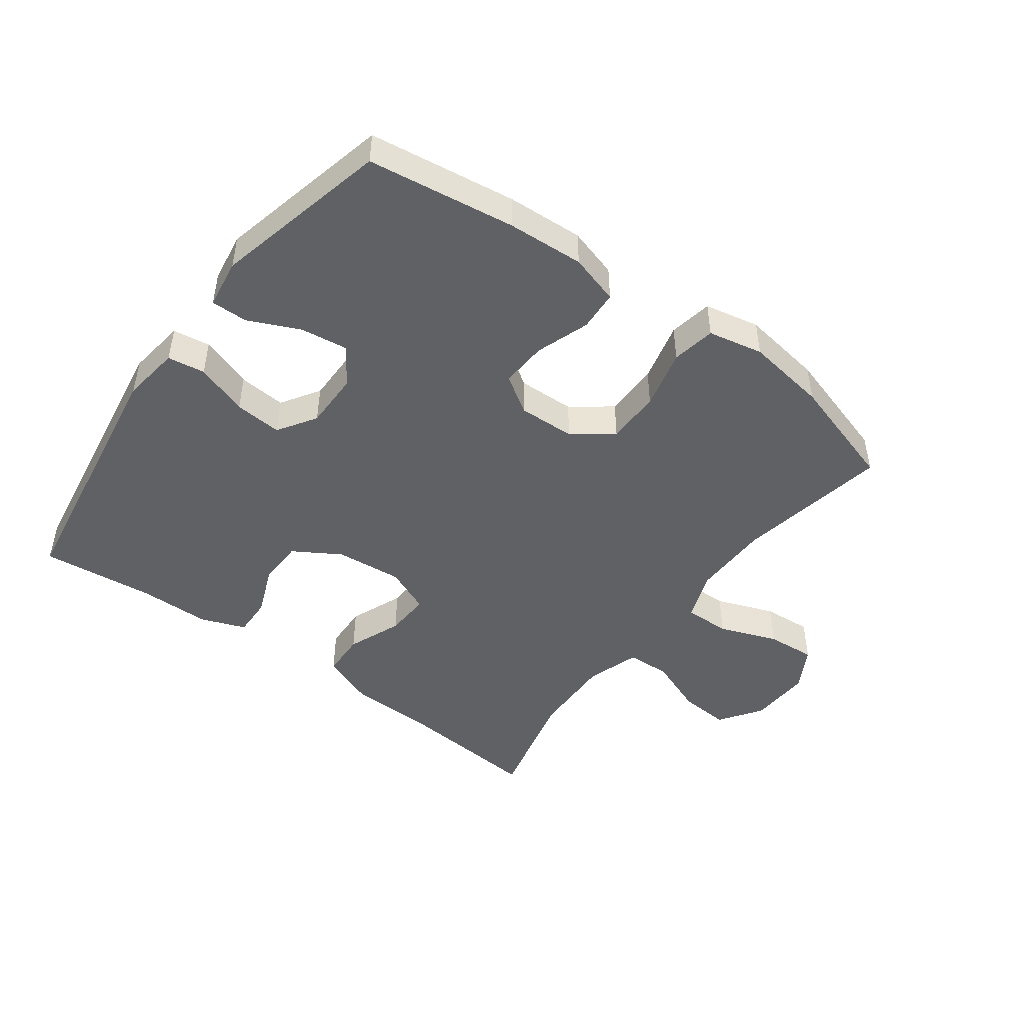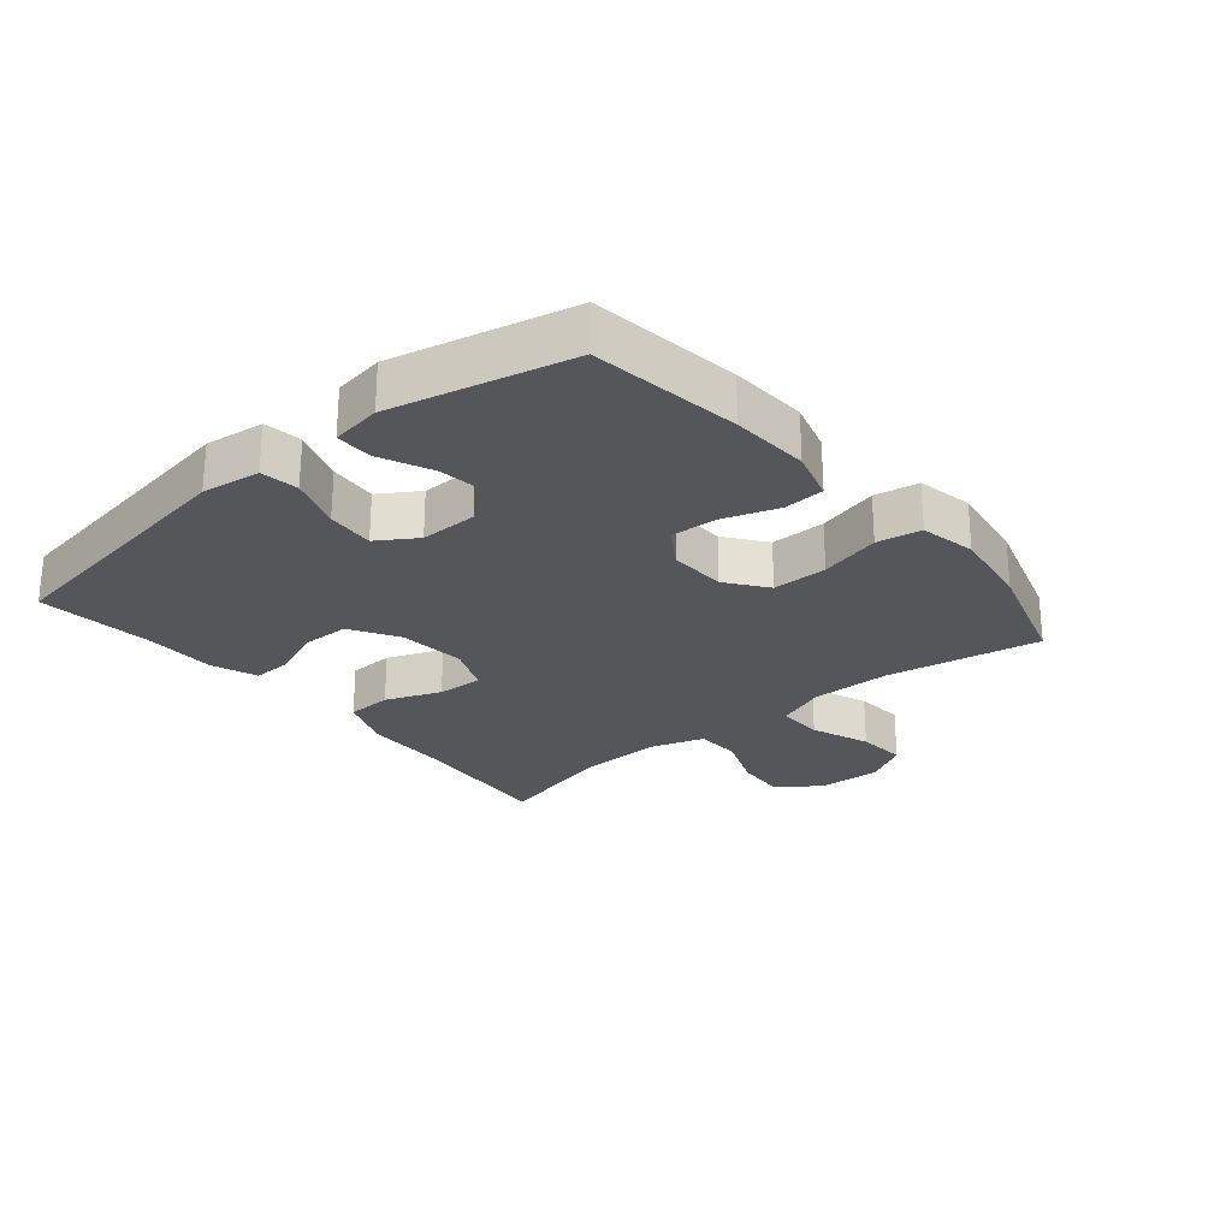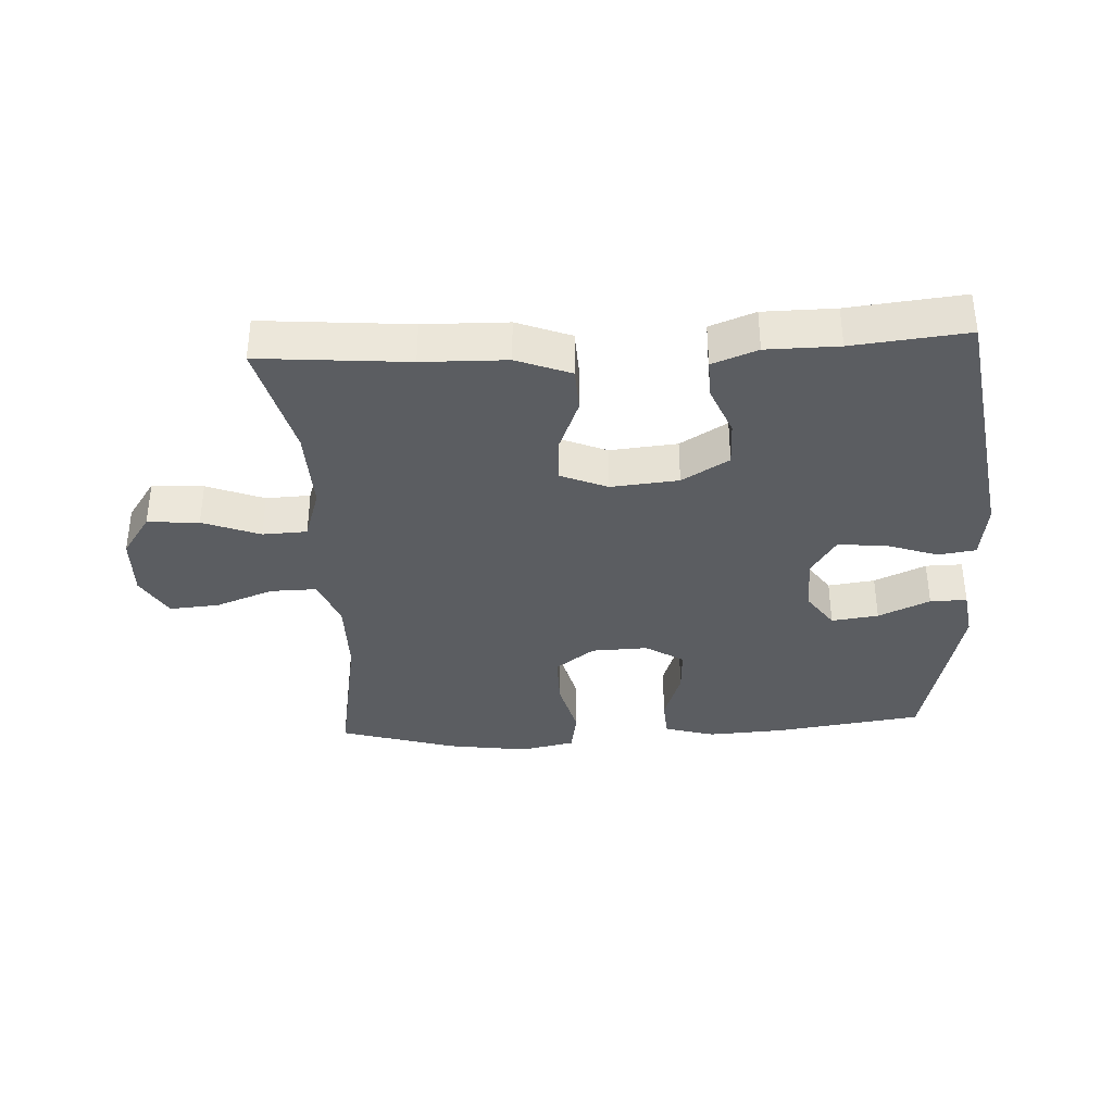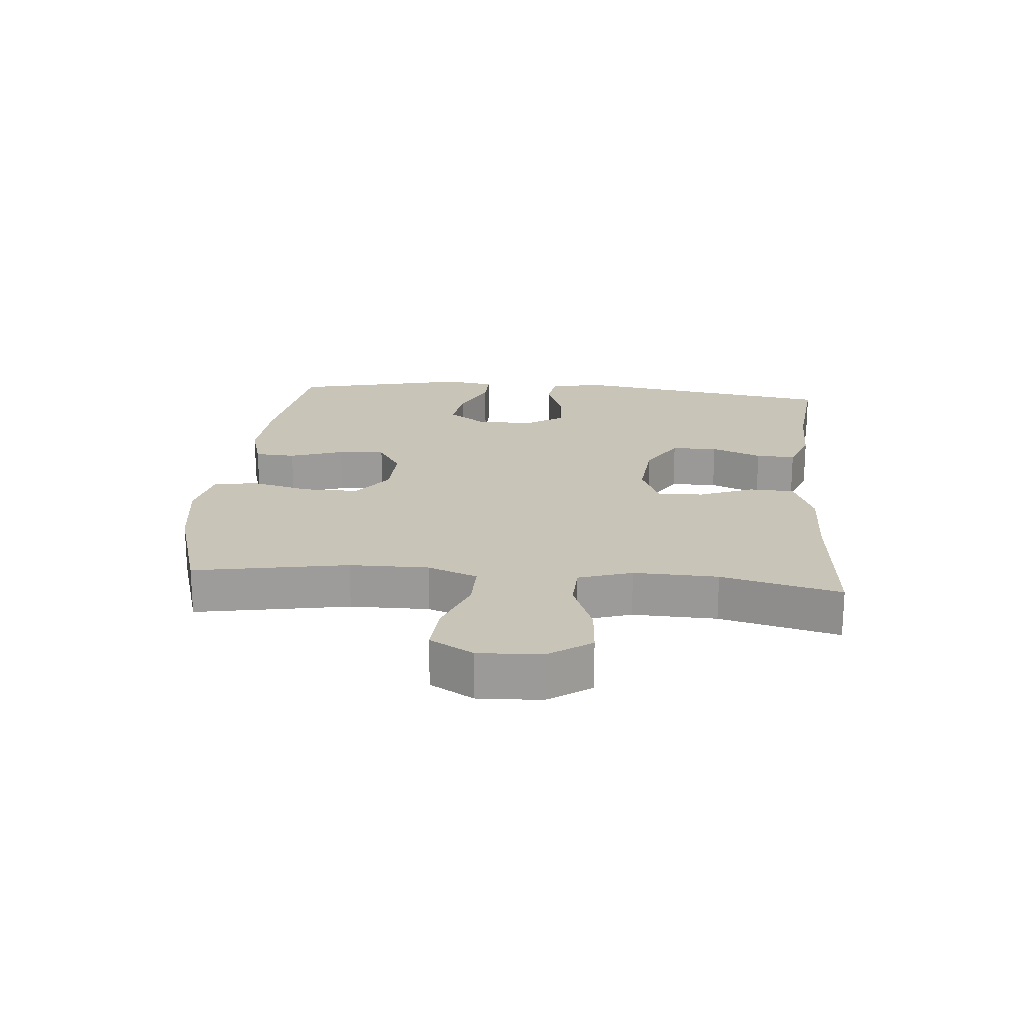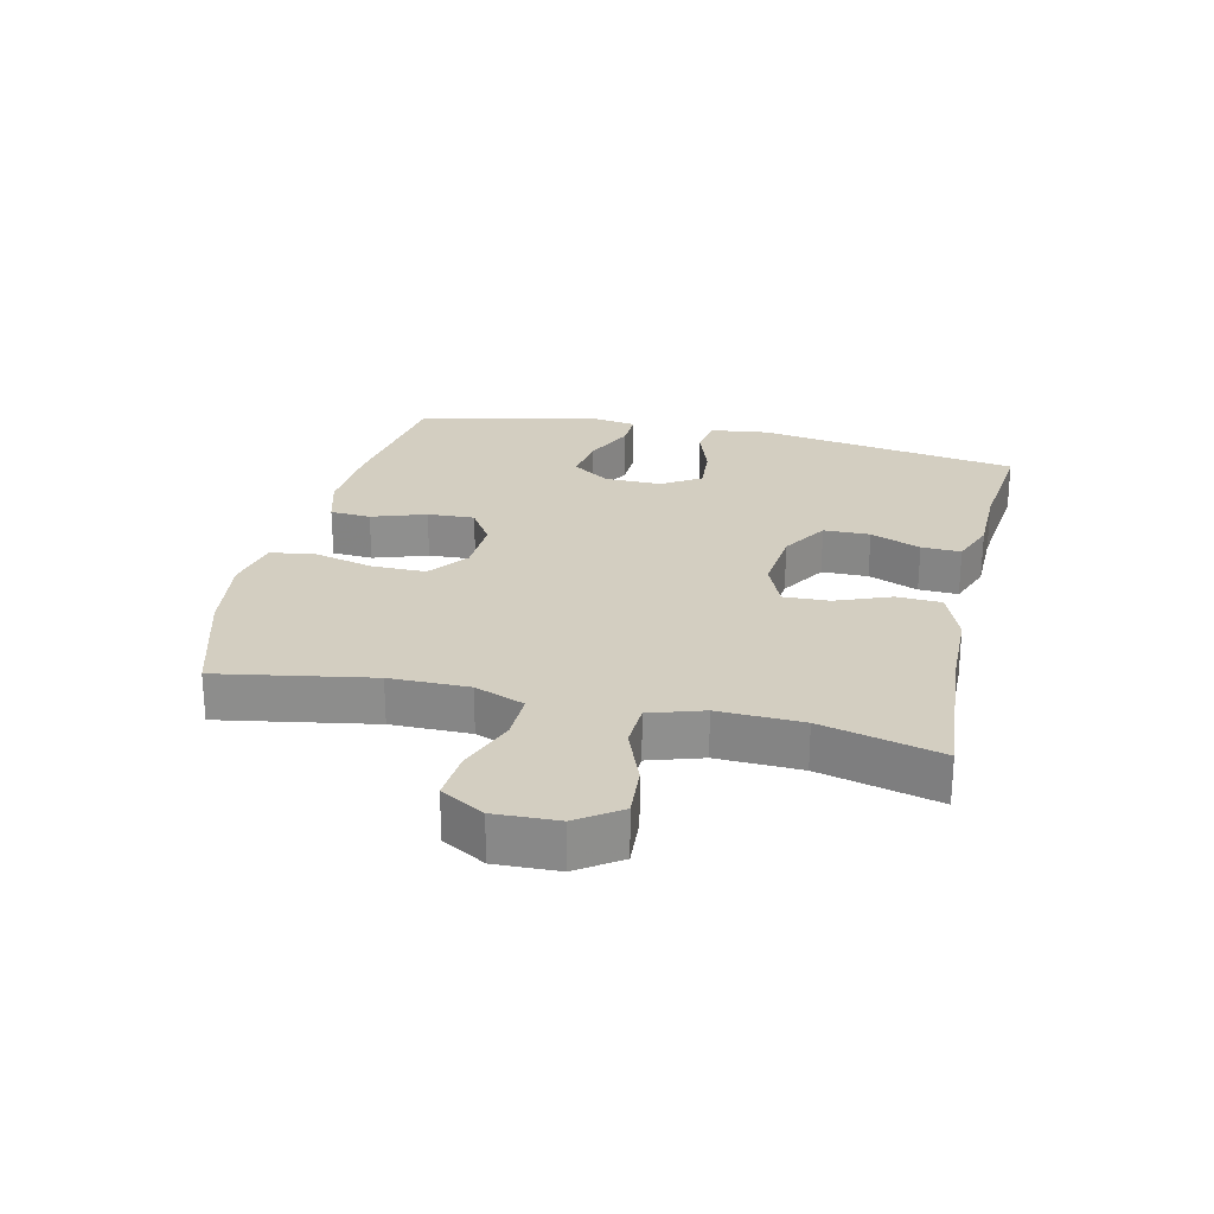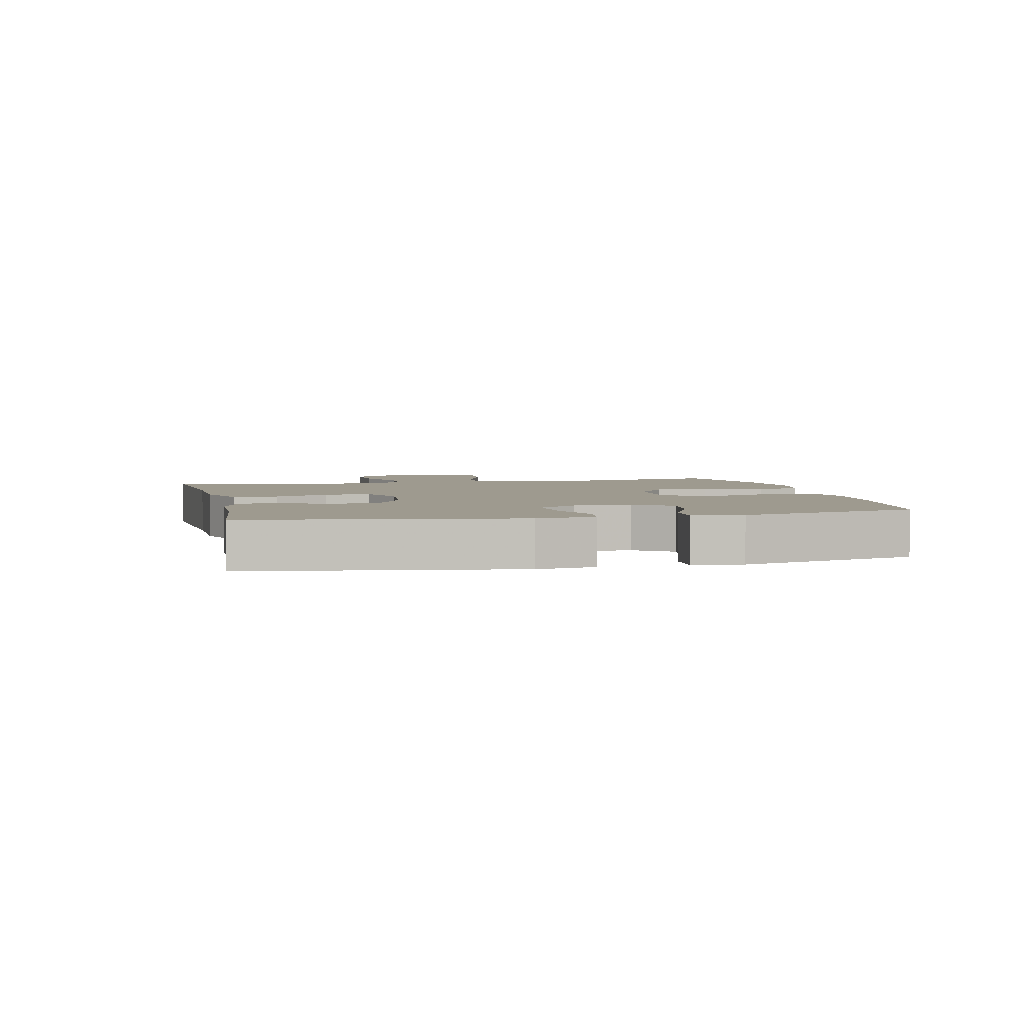
<metadata>
{"format":"obj","ext":"obj","renderer":"f3d","projection":"perspective","resolution":1024,"background":"white","views":[{"elev":-46.9,"azim":-36.6,"up":"+Y"},{"elev":-25.6,"azim":-50.2,"up":"+Y"},{"elev":-35.8,"azim":-176.9,"up":"+Y"},{"elev":20.2,"azim":95.1,"up":"+Y"},{"elev":25.2,"azim":103.1,"up":"+Y"},{"elev":3.7,"azim":-103.0,"up":"+Y"}]}
</metadata>
<code>
v 0.5 0.07 -0.5
v 0.267 0.07 -0.48
v 0.135 0.07 -0.477
v 0.05 0.07 -0.444
v 0.047 0.07 -0.373
v 0.081 0.07 -0.287
v 0.084 0.07 -0.215
v 0.011 0.07 -0.184
v -0.095 0.07 -0.194
v -0.169 0.07 -0.239
v -0.17 0.07 -0.312
v -0.138 0.07 -0.391
v -0.136 0.07 -0.453
v -0.207 0.07 -0.48
v -0.32 0.07 -0.481
v -0.5 0.07 -0.5
v -0.565 0.07 -0.085
v -0.553 0.07 0.007
v -0.494 0.07 0.016
v -0.411 0.07 -0.013
v -0.336 0.07 -0.019
v -0.297 0.07 0.042
v -0.298 0.07 0.132
v -0.339 0.07 0.191
v -0.413 0.07 0.181
v -0.494 0.07 0.144
v -0.552 0.07 0.143
v -0.564 0.07 0.221
v -0.5 0.07 0.5
v -0.267 0.07 0.533
v -0.146 0.07 0.54
v -0.067 0.07 0.517
v -0.063 0.07 0.453
v -0.092 0.07 0.368
v -0.096 0.07 0.294
v -0.036 0.07 0.256
v 0.053 0.07 0.259
v 0.115 0.07 0.306
v 0.115 0.07 0.392
v 0.091 0.07 0.487
v 0.103 0.07 0.556
v 0.19 0.07 0.574
v 0.319 0.07 0.555
v 0.5 0.07 0.5
v 0.457 0.07 0.259
v 0.456 0.07 0.135
v 0.486 0.07 0.057
v 0.559 0.07 0.058
v 0.651 0.07 0.093
v 0.729 0.07 0.099
v 0.768 0.07 0.031
v 0.764 0.07 -0.068
v 0.718 0.07 -0.135
v 0.637 0.07 -0.129
v 0.547 0.07 -0.094
v 0.477 0.07 -0.097
v 0.45 0.07 -0.181
v 0.454 0.07 -0.313
v 0.5 0 -0.5
v 0.267 0 -0.48
v 0.135 0 -0.477
v 0.05 0 -0.444
v 0.047 0 -0.373
v 0.081 0 -0.287
v 0.084 0 -0.215
v 0.011 0 -0.184
v -0.095 0 -0.194
v -0.169 0 -0.239
v -0.17 0 -0.312
v -0.138 0 -0.391
v -0.136 0 -0.453
v -0.207 0 -0.48
v -0.32 0 -0.481
v -0.5 0 -0.5
v -0.565 0 -0.085
v -0.553 0 0.007
v -0.494 0 0.016
v -0.411 0 -0.013
v -0.336 0 -0.019
v -0.297 0 0.042
v -0.298 0 0.132
v -0.339 0 0.191
v -0.413 0 0.181
v -0.494 0 0.144
v -0.552 0 0.143
v -0.564 0 0.221
v -0.5 0 0.5
v -0.267 0 0.533
v -0.146 0 0.54
v -0.067 0 0.517
v -0.063 0 0.453
v -0.092 0 0.368
v -0.096 0 0.294
v -0.036 0 0.256
v 0.053 0 0.259
v 0.115 0 0.306
v 0.115 0 0.392
v 0.091 0 0.487
v 0.103 0 0.556
v 0.19 0 0.574
v 0.319 0 0.555
v 0.5 0 0.5
v 0.457 0 0.259
v 0.456 0 0.135
v 0.486 0 0.057
v 0.559 0 0.058
v 0.651 0 0.093
v 0.729 0 0.099
v 0.768 0 0.031
v 0.764 0 -0.068
v 0.718 0 -0.135
v 0.637 0 -0.129
v 0.547 0 -0.094
v 0.477 0 -0.097
v 0.45 0 -0.181
v 0.454 0 -0.313
f 53 54 55
f 52 53 55
f 51 52 55
f 50 51 55
f 49 50 55
f 48 49 55
f 47 48 55 56
f 46 47 56 57
f 43 44 45
f 42 43 45
f 41 42 45
f 40 41 45
f 39 40 45
f 45 46 57
f 39 45 57
f 38 39 57
f 32 33 34
f 31 32 34
f 30 31 34
f 29 30 34
f 28 29 34
f 27 28 34
f 26 27 34
f 25 26 34
f 24 25 34 35
f 23 24 35 36
f 18 19 20
f 17 18 20
f 16 17 20
f 15 16 20
f 15 20 21
f 14 15 21
f 13 14 21
f 12 13 21
f 11 12 21
f 10 11 21 22
f 4 5 6
f 3 4 6
f 2 3 6
f 2 6 7
f 1 2 7
f 58 1 7
f 58 7 8
f 57 58 8
f 38 57 8
f 37 38 8
f 23 36 37
f 22 23 37
f 10 22 37
f 9 10 37
f 8 9 37
f 113 112 111
f 113 111 110
f 113 110 109
f 113 109 108
f 113 108 107
f 113 107 106
f 114 113 106 105
f 115 114 105 104
f 103 102 101
f 103 101 100
f 103 100 99
f 103 99 98
f 103 98 97
f 115 104 103
f 115 103 97
f 115 97 96
f 92 91 90
f 92 90 89
f 92 89 88
f 92 88 87
f 92 87 86
f 92 86 85
f 92 85 84
f 92 84 83
f 93 92 83 82
f 94 93 82 81
f 78 77 76
f 78 76 75
f 78 75 74
f 78 74 73
f 79 78 73
f 79 73 72
f 79 72 71
f 79 71 70
f 79 70 69
f 80 79 69 68
f 64 63 62
f 64 62 61
f 64 61 60
f 65 64 60
f 65 60 59
f 65 59 116
f 66 65 116
f 66 116 115
f 66 115 96
f 66 96 95
f 95 94 81
f 95 81 80
f 95 80 68
f 95 68 67
f 95 67 66
f 1 59 60 2
f 2 60 61 3
f 3 61 62 4
f 4 62 63 5
f 5 63 64 6
f 6 64 65 7
f 7 65 66 8
f 8 66 67 9
f 9 67 68 10
f 10 68 69 11
f 11 69 70 12
f 12 70 71 13
f 13 71 72 14
f 14 72 73 15
f 15 73 74 16
f 16 74 75 17
f 17 75 76 18
f 18 76 77 19
f 19 77 78 20
f 20 78 79 21
f 21 79 80 22
f 22 80 81 23
f 23 81 82 24
f 24 82 83 25
f 25 83 84 26
f 26 84 85 27
f 27 85 86 28
f 28 86 87 29
f 29 87 88 30
f 30 88 89 31
f 31 89 90 32
f 32 90 91 33
f 33 91 92 34
f 34 92 93 35
f 35 93 94 36
f 36 94 95 37
f 37 95 96 38
f 38 96 97 39
f 39 97 98 40
f 40 98 99 41
f 41 99 100 42
f 42 100 101 43
f 43 101 102 44
f 44 102 103 45
f 45 103 104 46
f 46 104 105 47
f 47 105 106 48
f 48 106 107 49
f 49 107 108 50
f 50 108 109 51
f 51 109 110 52
f 52 110 111 53
f 53 111 112 54
f 54 112 113 55
f 55 113 114 56
f 56 114 115 57
f 57 115 116 58
f 58 116 59 1

</code>
